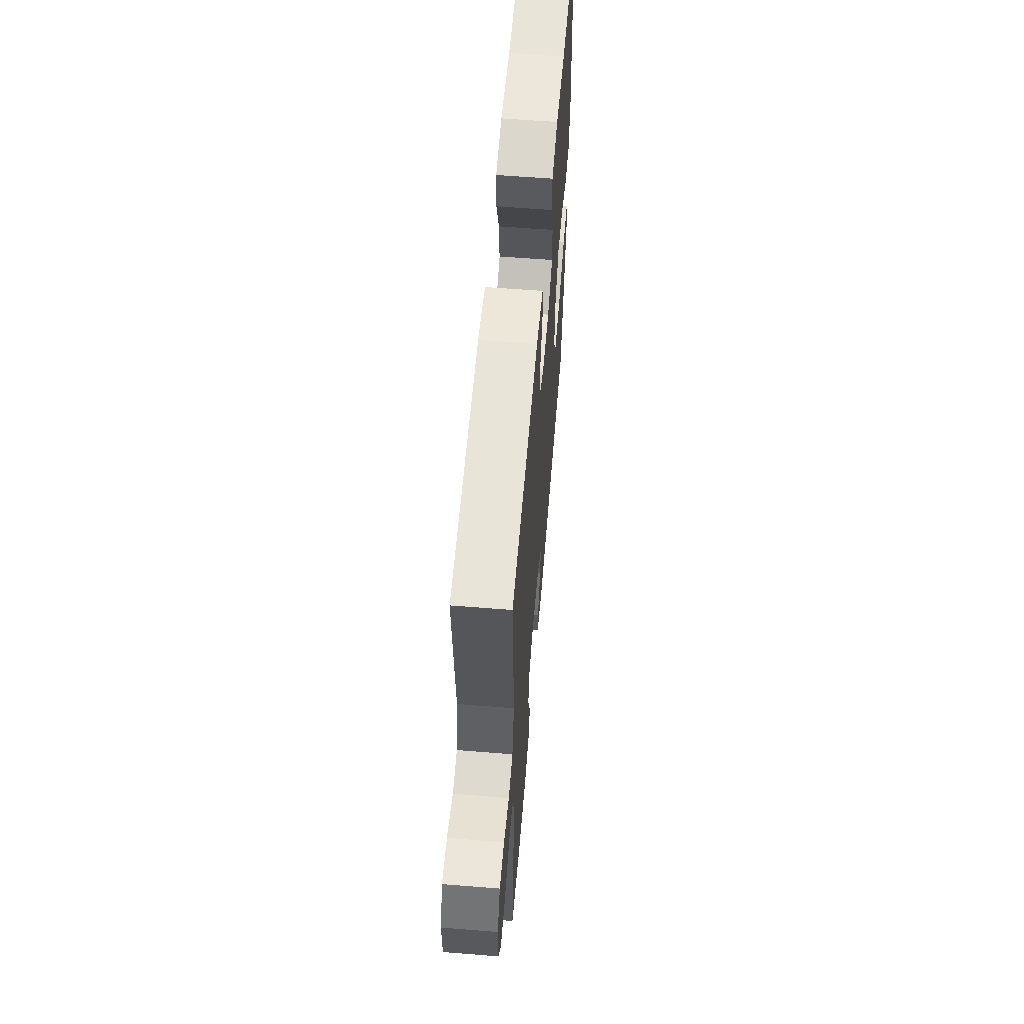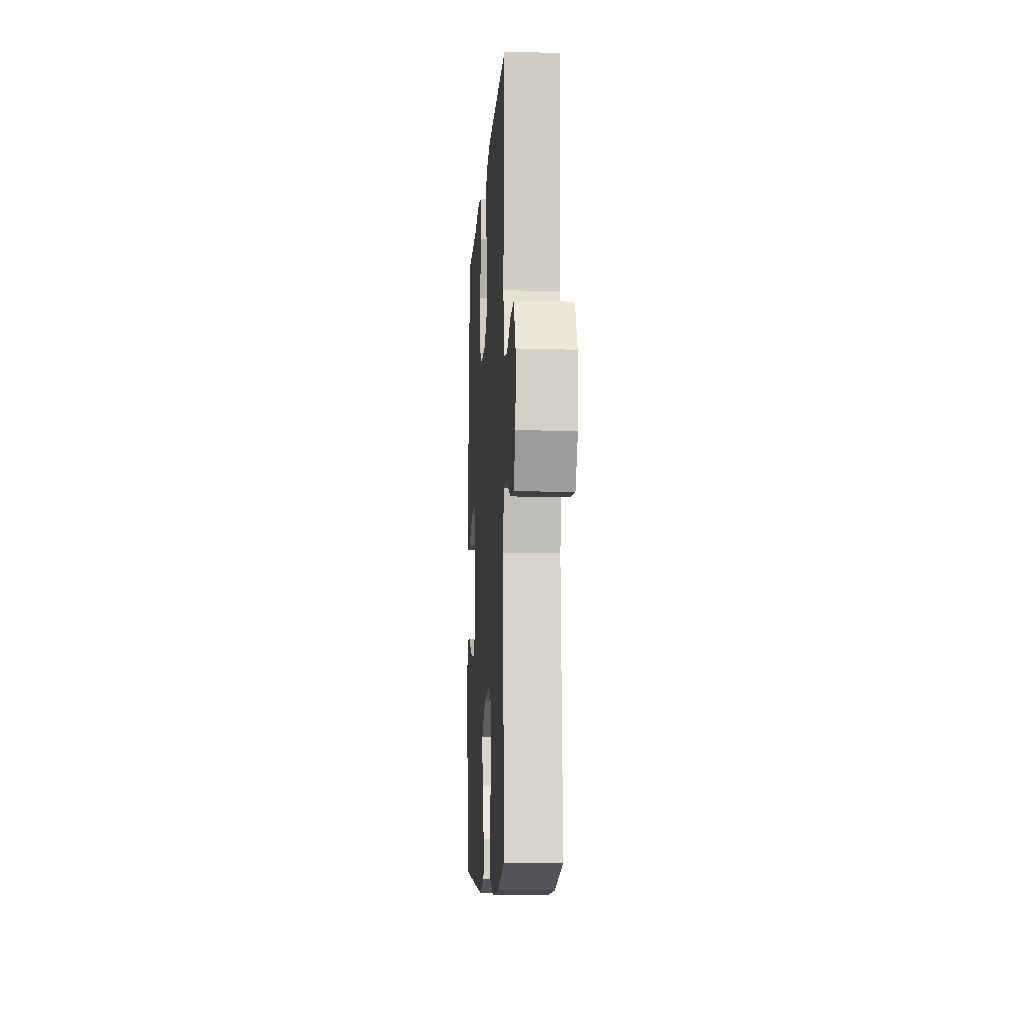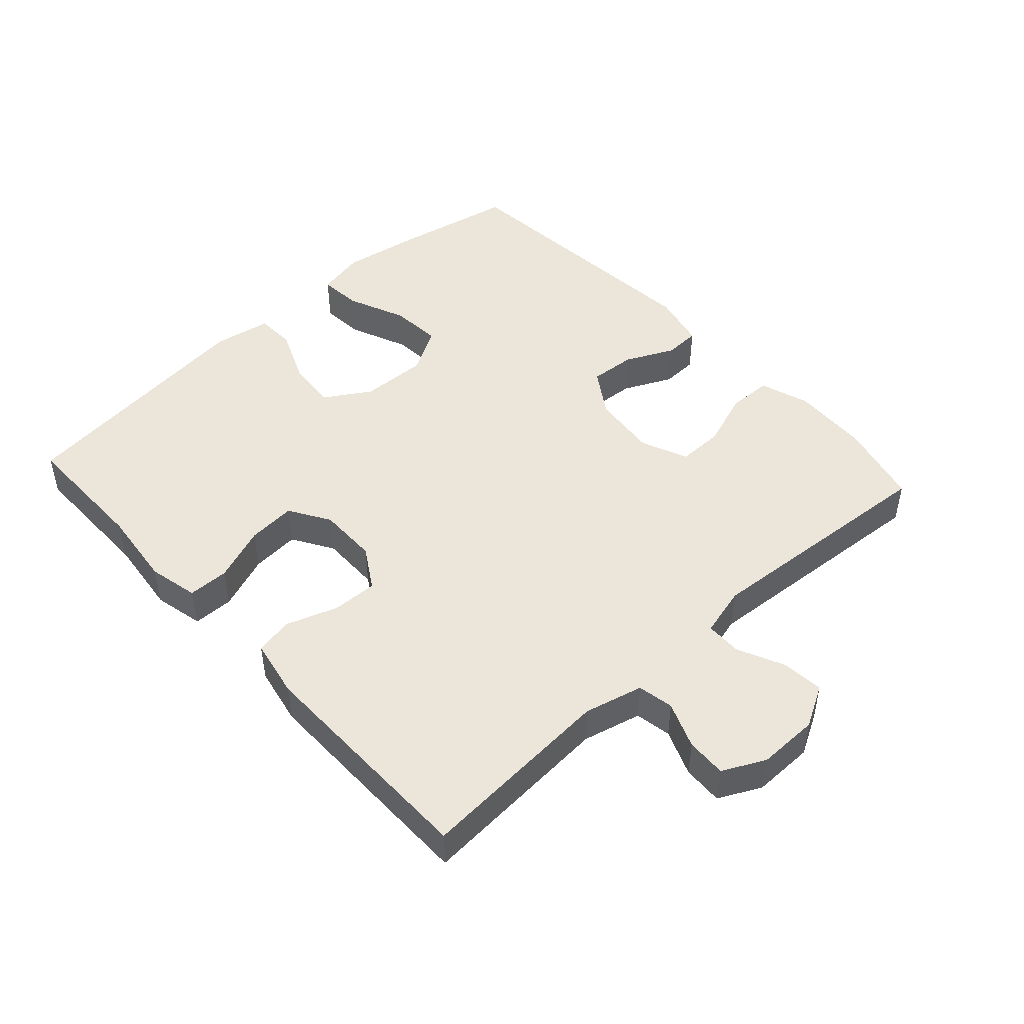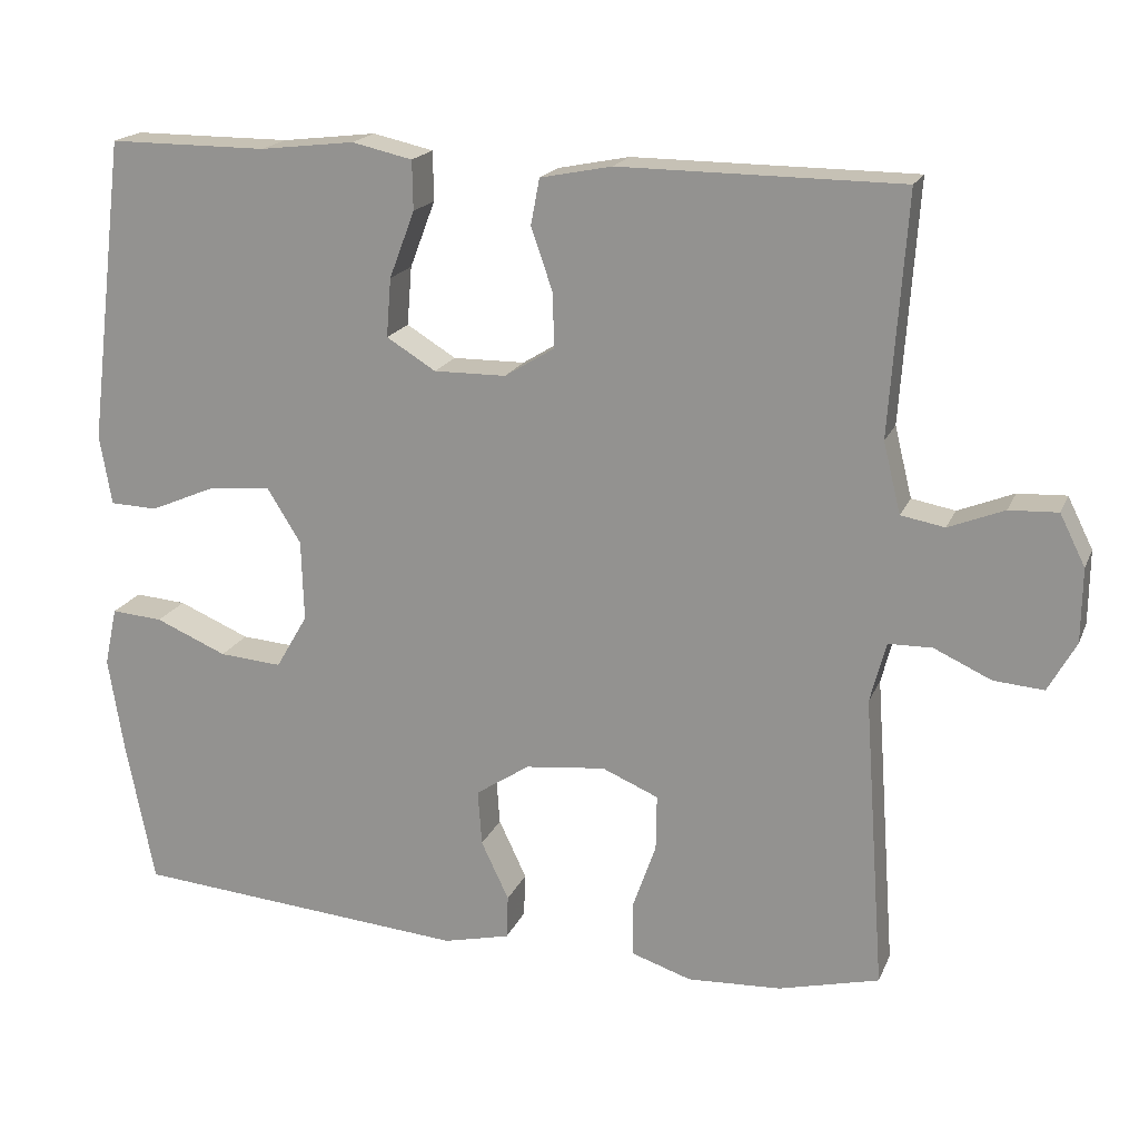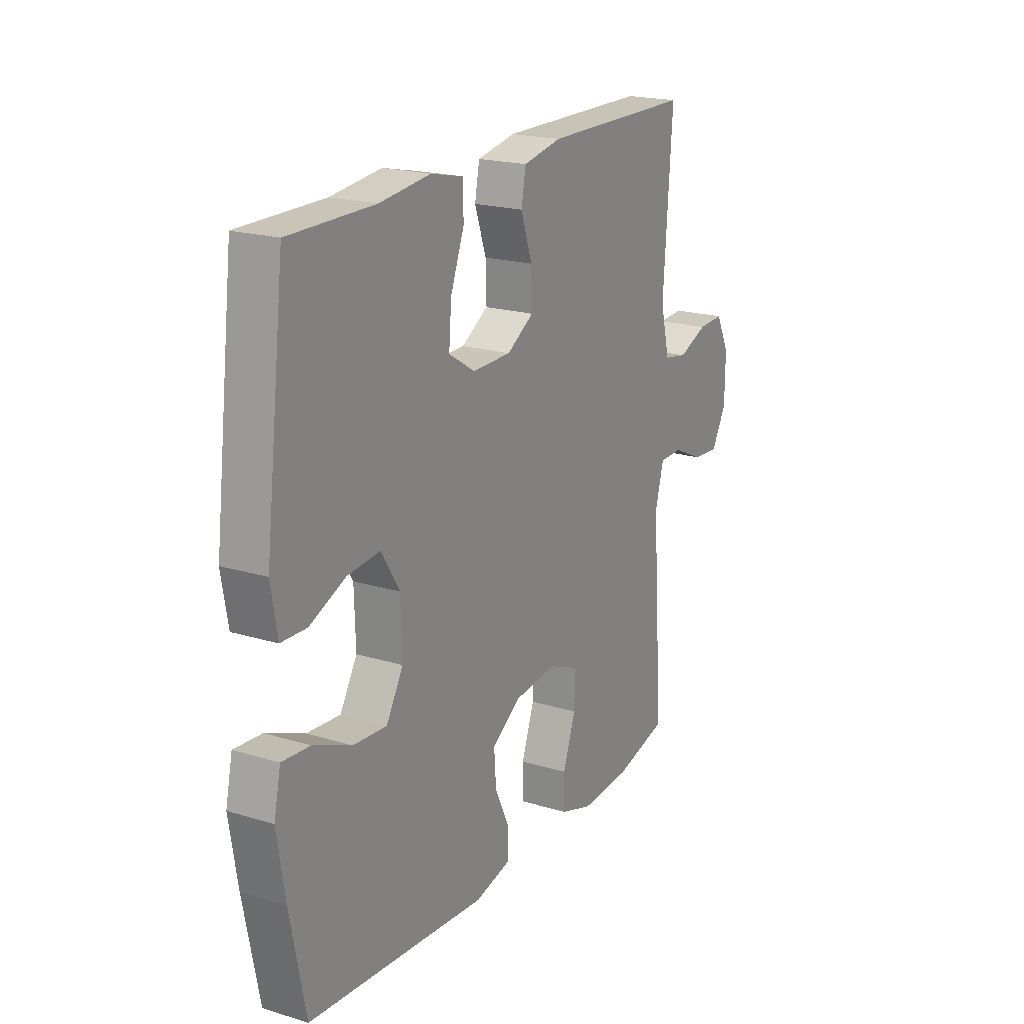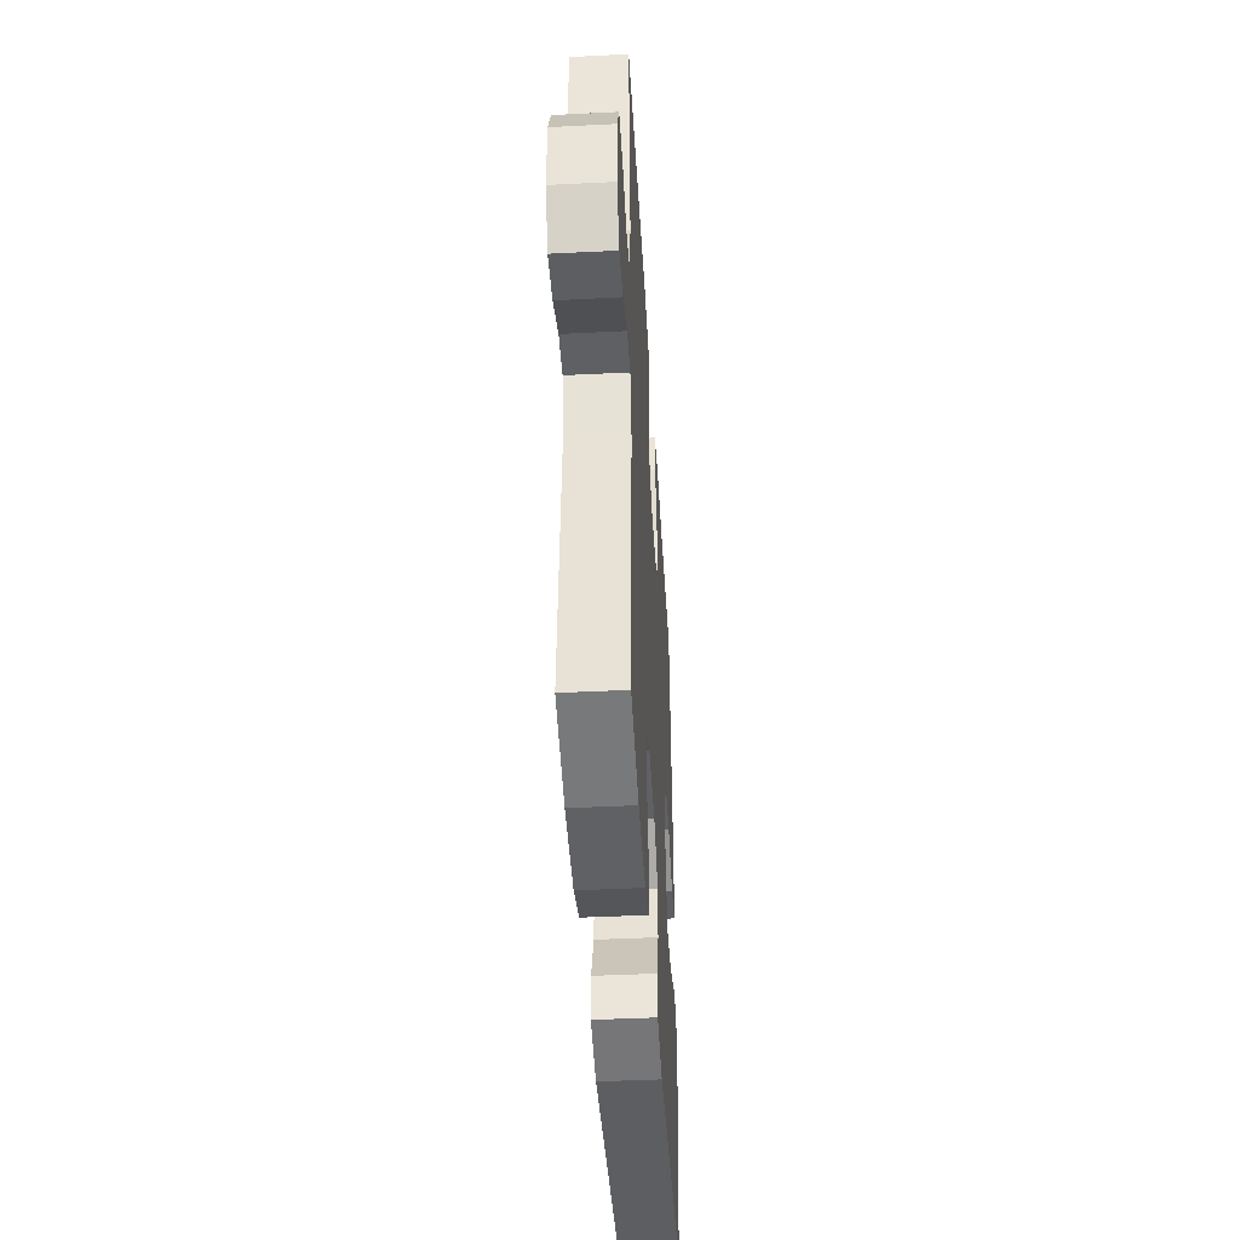
<metadata>
{"format":"obj","ext":"obj","renderer":"f3d","projection":"perspective","resolution":1024,"background":"white","views":[{"elev":60.1,"azim":94.7,"up":"+Z"},{"elev":-9.5,"azim":86.5,"up":"+Z"},{"elev":47.3,"azim":47.6,"up":"+Y"},{"elev":18.6,"azim":17.9,"up":"+Z"},{"elev":20.0,"azim":-60.7,"up":"+Z"},{"elev":-43.6,"azim":93.4,"up":"+Z"}]}
</metadata>
<code>
v -0.5 0.07 0.5
v -0.3 0.07 0.5
v -0.181 0.07 0.514
v -0.105 0.07 0.497
v -0.104 0.07 0.435
v -0.136 0.07 0.351
v -0.142 0.07 0.277
v -0.08 0.07 0.239
v 0.011 0.07 0.24
v 0.074 0.07 0.279
v 0.072 0.07 0.348
v 0.045 0.07 0.426
v 0.056 0.07 0.484
v 0.146 0.07 0.502
v 0.5 0.07 0.5
v 0.479 0.07 0.199
v 0.501 0.07 0.11
v 0.556 0.07 0.1
v 0.626 0.07 0.128
v 0.687 0.07 0.131
v 0.719 0.07 0.067
v 0.718 0.07 -0.026
v 0.683 0.07 -0.089
v 0.62 0.07 -0.084
v 0.548 0.07 -0.051
v 0.493 0.07 -0.052
v 0.473 0.07 -0.128
v 0.5 0.07 -0.5
v 0.373 0.07 -0.532
v 0.255 0.07 -0.538
v 0.179 0.07 -0.513
v 0.178 0.07 -0.446
v 0.208 0.07 -0.36
v 0.209 0.07 -0.29
v 0.138 0.07 -0.26
v 0.037 0.07 -0.271
v -0.031 0.07 -0.316
v -0.026 0.07 -0.386
v 0.009 0.07 -0.46
v 0.007 0.07 -0.515
v -0.077 0.07 -0.535
v -0.5 0.07 -0.5
v -0.536 0.07 -0.316
v -0.555 0.07 -0.197
v -0.539 0.07 -0.123
v -0.474 0.07 -0.128
v -0.384 0.07 -0.166
v -0.305 0.07 -0.172
v -0.265 0.07 -0.103
v -0.268 0.07 -0.001
v -0.311 0.07 0.068
v -0.388 0.07 0.061
v -0.472 0.07 0.025
v -0.532 0.07 0.027
v -0.547 0.07 0.115
v -0.5 0 0.5
v -0.3 0 0.5
v -0.181 0 0.514
v -0.105 0 0.497
v -0.104 0 0.435
v -0.136 0 0.351
v -0.142 0 0.277
v -0.08 0 0.239
v 0.011 0 0.24
v 0.074 0 0.279
v 0.072 0 0.348
v 0.045 0 0.426
v 0.056 0 0.484
v 0.146 0 0.502
v 0.5 0 0.5
v 0.479 0 0.199
v 0.501 0 0.11
v 0.556 0 0.1
v 0.626 0 0.128
v 0.687 0 0.131
v 0.719 0 0.067
v 0.718 0 -0.026
v 0.683 0 -0.089
v 0.62 0 -0.084
v 0.548 0 -0.051
v 0.493 0 -0.052
v 0.473 0 -0.128
v 0.5 0 -0.5
v 0.373 0 -0.532
v 0.255 0 -0.538
v 0.179 0 -0.513
v 0.178 0 -0.446
v 0.208 0 -0.36
v 0.209 0 -0.29
v 0.138 0 -0.26
v 0.037 0 -0.271
v -0.031 0 -0.316
v -0.026 0 -0.386
v 0.009 0 -0.46
v 0.007 0 -0.515
v -0.077 0 -0.535
v -0.5 0 -0.5
v -0.536 0 -0.316
v -0.555 0 -0.197
v -0.539 0 -0.123
v -0.474 0 -0.128
v -0.384 0 -0.166
v -0.305 0 -0.172
v -0.265 0 -0.103
v -0.268 0 -0.001
v -0.311 0 0.068
v -0.388 0 0.061
v -0.472 0 0.025
v -0.532 0 0.027
v -0.547 0 0.115
f 55 1 2
f 54 55 2
f 53 54 2
f 52 53 2
f 4 5 6
f 3 4 6
f 2 3 6
f 52 2 6
f 51 52 6
f 50 51 6 7
f 49 50 7 8
f 45 46 47
f 44 45 47
f 43 44 47
f 42 43 47
f 41 42 47
f 40 41 47
f 39 40 47
f 38 39 47
f 37 38 47 48
f 36 37 48 49
f 31 32 33
f 30 31 33
f 29 30 33
f 28 29 33
f 27 28 33
f 26 27 33 34
f 23 24 25
f 22 23 25
f 21 22 25
f 20 21 25
f 19 20 25
f 18 19 25
f 17 18 25 26
f 26 34 35
f 17 26 35
f 16 17 35
f 14 15 16
f 13 14 16
f 12 13 16
f 11 12 16
f 49 8 9
f 36 49 9
f 35 36 9
f 16 35 9
f 16 9 10
f 10 11 16
f 57 56 110
f 57 110 109
f 57 109 108
f 57 108 107
f 61 60 59
f 61 59 58
f 61 58 57
f 61 57 107
f 61 107 106
f 62 61 106 105
f 63 62 105 104
f 102 101 100
f 102 100 99
f 102 99 98
f 102 98 97
f 102 97 96
f 102 96 95
f 102 95 94
f 102 94 93
f 103 102 93 92
f 104 103 92 91
f 88 87 86
f 88 86 85
f 88 85 84
f 88 84 83
f 88 83 82
f 89 88 82 81
f 80 79 78
f 80 78 77
f 80 77 76
f 80 76 75
f 80 75 74
f 80 74 73
f 81 80 73 72
f 90 89 81
f 90 81 72
f 90 72 71
f 71 70 69
f 71 69 68
f 71 68 67
f 71 67 66
f 64 63 104
f 64 104 91
f 64 91 90
f 64 90 71
f 65 64 71
f 71 66 65
f 1 56 57 2
f 2 57 58 3
f 3 58 59 4
f 4 59 60 5
f 5 60 61 6
f 6 61 62 7
f 7 62 63 8
f 8 63 64 9
f 9 64 65 10
f 10 65 66 11
f 11 66 67 12
f 12 67 68 13
f 13 68 69 14
f 14 69 70 15
f 15 70 71 16
f 16 71 72 17
f 17 72 73 18
f 18 73 74 19
f 19 74 75 20
f 20 75 76 21
f 21 76 77 22
f 22 77 78 23
f 23 78 79 24
f 24 79 80 25
f 25 80 81 26
f 26 81 82 27
f 27 82 83 28
f 28 83 84 29
f 29 84 85 30
f 30 85 86 31
f 31 86 87 32
f 32 87 88 33
f 33 88 89 34
f 34 89 90 35
f 35 90 91 36
f 36 91 92 37
f 37 92 93 38
f 38 93 94 39
f 39 94 95 40
f 40 95 96 41
f 41 96 97 42
f 42 97 98 43
f 43 98 99 44
f 44 99 100 45
f 45 100 101 46
f 46 101 102 47
f 47 102 103 48
f 48 103 104 49
f 49 104 105 50
f 50 105 106 51
f 51 106 107 52
f 52 107 108 53
f 53 108 109 54
f 54 109 110 55
f 55 110 56 1

</code>
